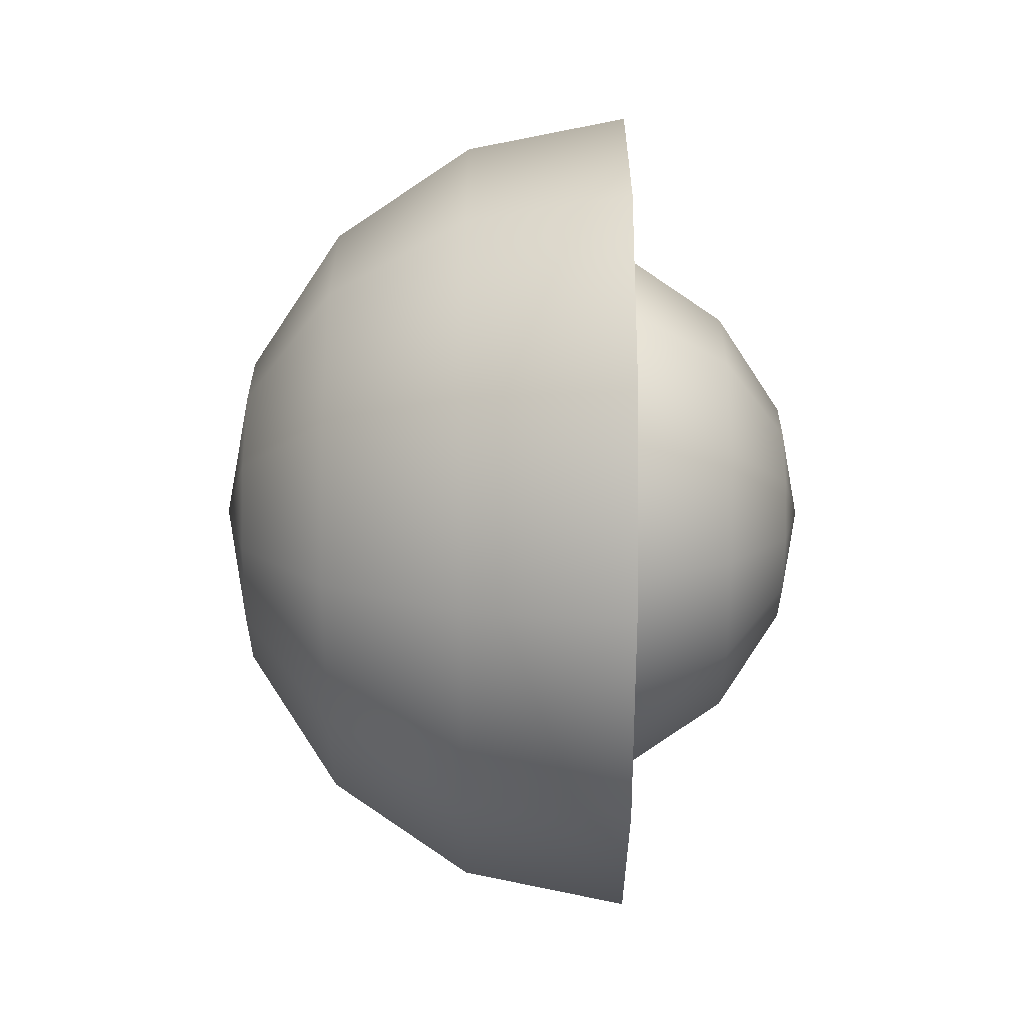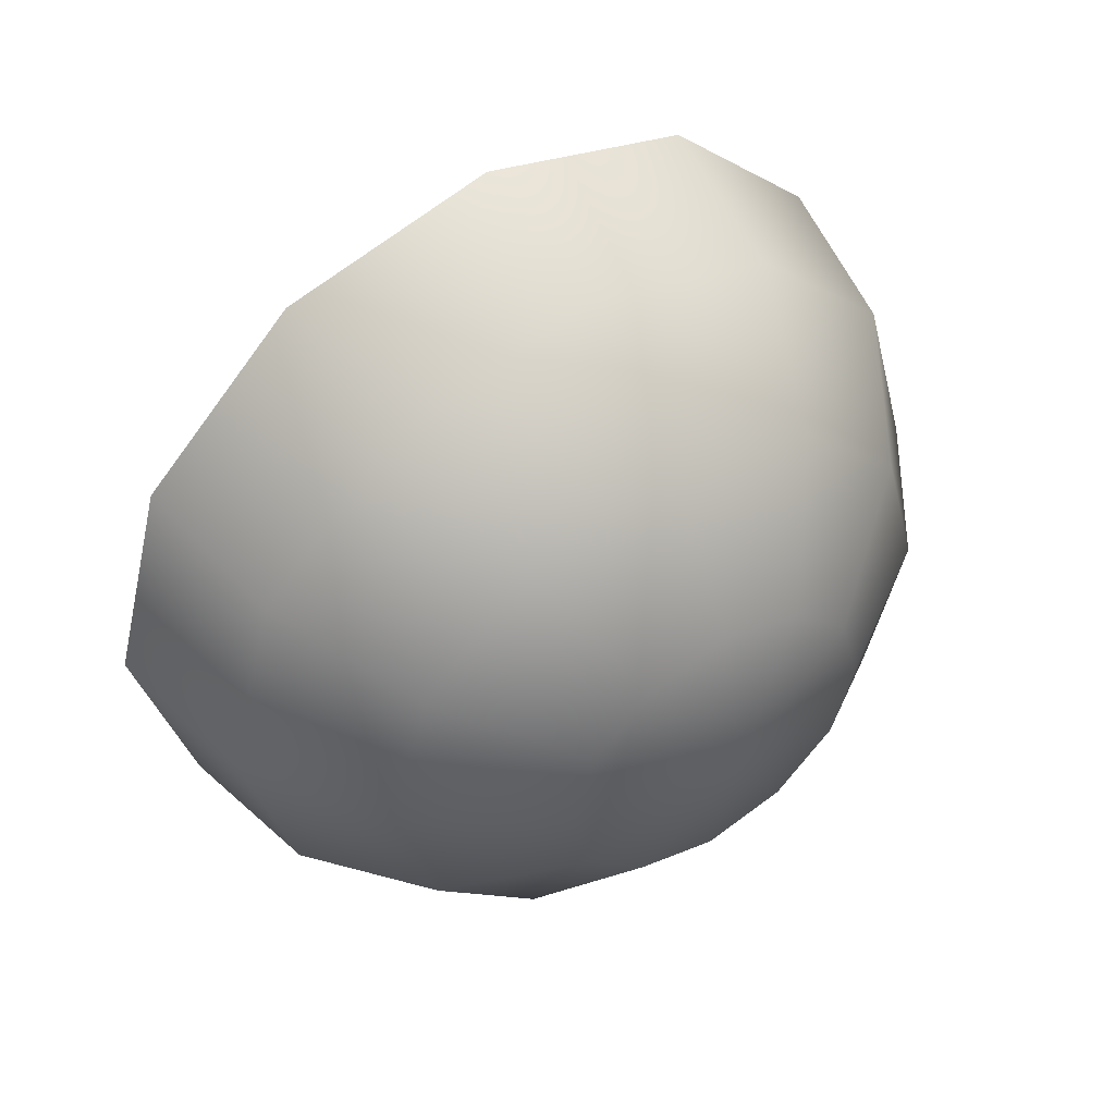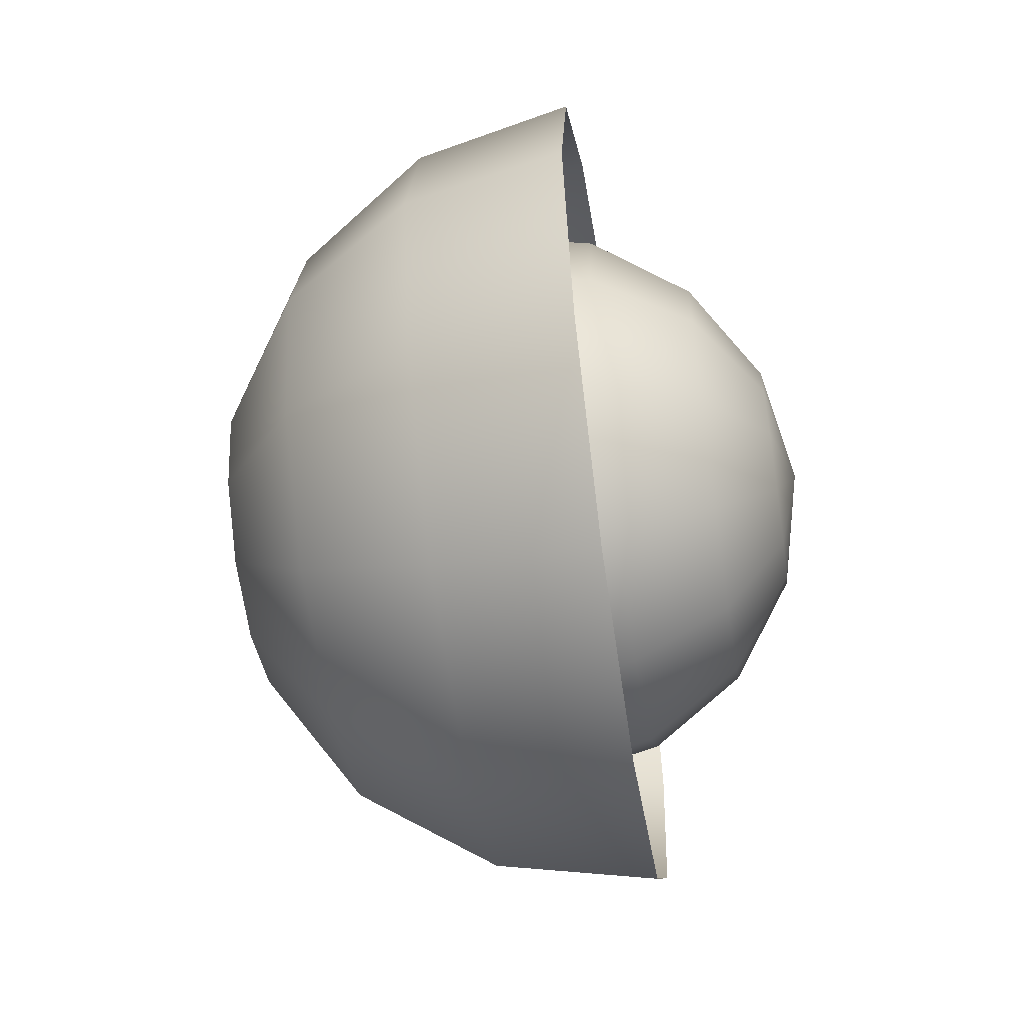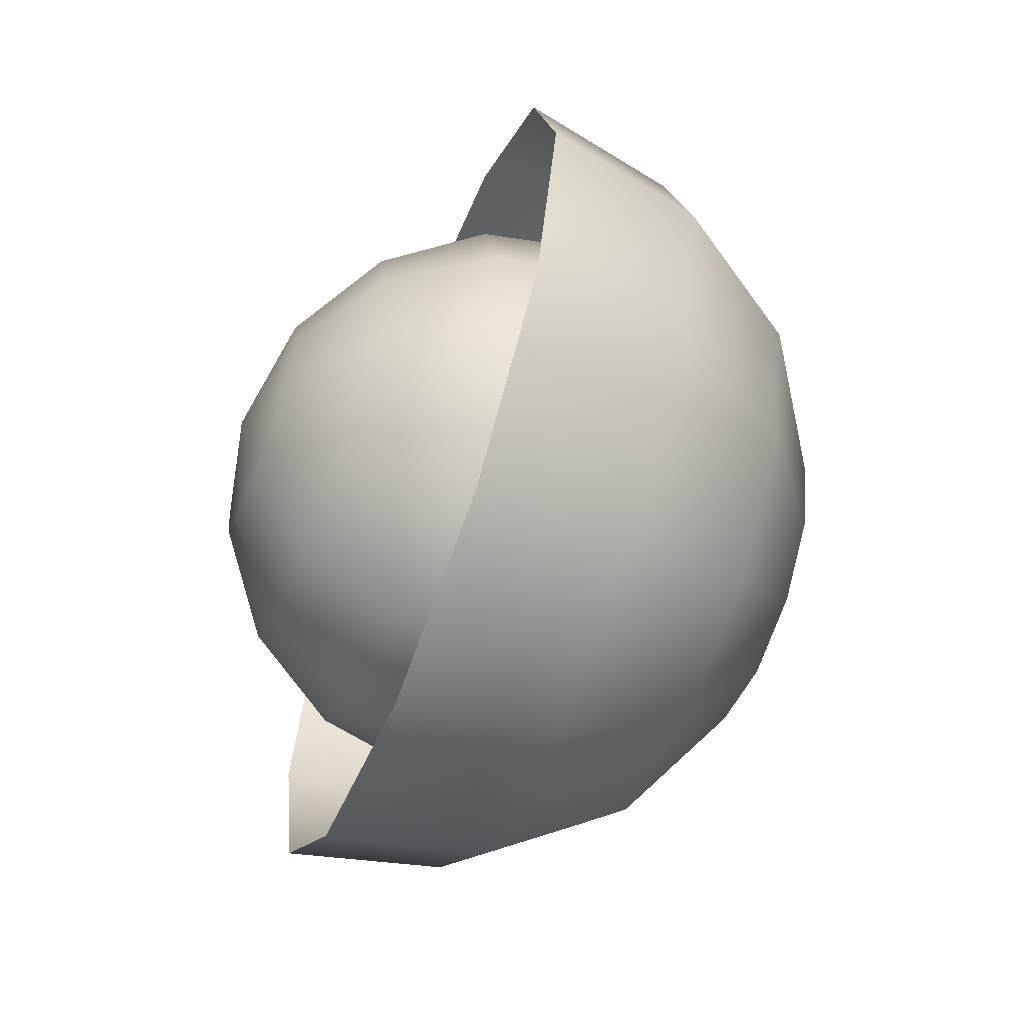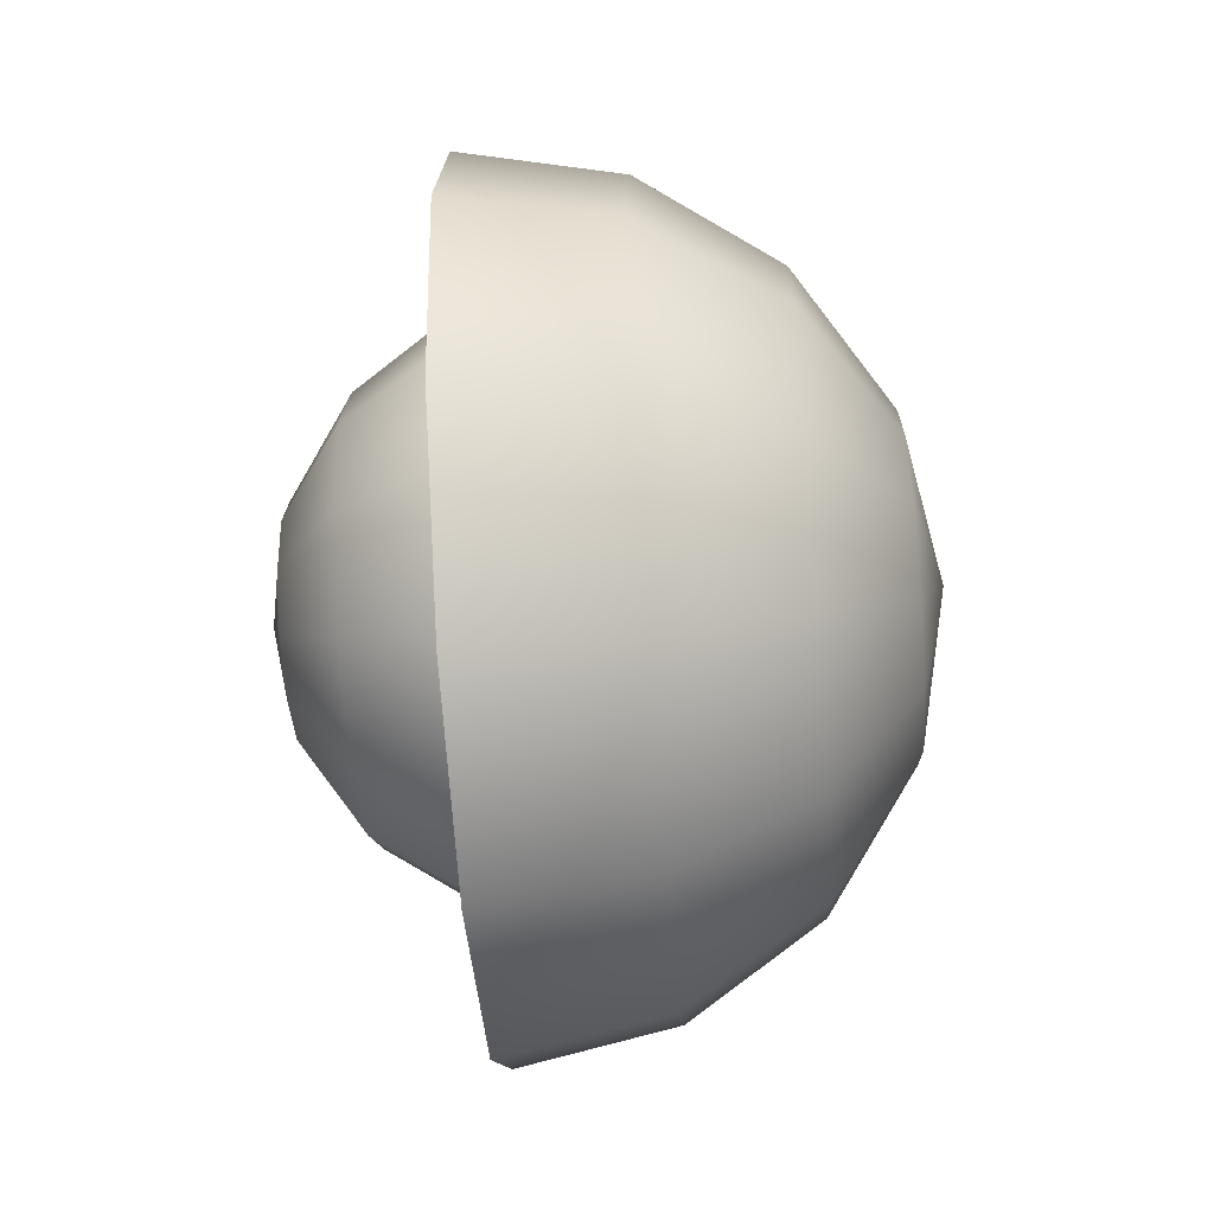
<metadata>
{"format":"obj","ext":"obj","renderer":"f3d","projection":"perspective","resolution":1024,"background":"white","views":[{"elev":73.7,"azim":-179.8,"up":"+Z"},{"elev":50.0,"azim":56.8,"up":"+Y"},{"elev":-53.9,"azim":-171.1,"up":"+Z"},{"elev":-59.7,"azim":-21.0,"up":"+Z"},{"elev":-56.4,"azim":4.3,"up":"+Z"}]}
</metadata>
<code>
v  62.24 -12.84 22.24
v  67.34 0 0
v  62.24 0 25.68
v  62.24 -22.24 12.84
v  62.24 -25.68 0
v  62.24 -22.24 -12.84
v  62.24 -12.84 -22.24
v  62.24 0 -25.68
v  62.24 12.84 -22.24
v  62.24 22.24 -12.84
v  62.24 25.68 0
v  62.24 22.24 12.84
v  62.24 12.84 22.24
v  47.69 -23.72 41.09
v  47.69 0 47.45
v  47.69 -41.09 23.72
v  47.69 -47.45 0
v  47.69 -41.09 -23.72
v  47.69 -23.72 -41.09
v  47.69 0 -47.45
v  47.69 23.72 -41.09
v  47.69 41.09 -23.72
v  47.69 47.45 0
v  47.69 41.09 23.72
v  47.69 23.72 41.09
v  25.92 -31 53.69
v  25.92 0 61.99
v  25.92 -53.69 31
v  25.92 -61.99 0
v  25.92 -53.69 -31
v  25.92 -31 -53.69
v  25.92 0 -61.99
v  25.92 31 -53.69
v  25.92 53.69 -31
v  25.92 61.99 0
v  25.92 53.69 31
v  25.92 31 53.69
v  0.2462 -33.55 58.11
v  0.2462 0 67.1
v  0.2462 -58.11 33.55
v  0.2462 -67.1 0
v  0.2462 -58.11 -33.55
v  0.2462 -33.55 -58.11
v  0.2462 0 -67.1
v  0.2462 33.55 -58.11
v  0.2462 58.11 -33.55
v  0.2462 67.1 0
v  0.2462 58.11 33.55
v  0.2462 33.55 58.11
v  -25.43 -31 53.69
v  -25.43 0 61.99
v  -25.43 -53.69 31
v  -25.43 -61.99 0
v  -25.43 -53.69 -31
v  -25.43 -31 -53.69
v  -25.43 0 -61.99
v  -25.43 31 -53.69
v  -25.43 53.69 -31
v  -25.43 61.99 0
v  -25.43 53.69 31
v  -25.43 31 53.69
v  -47.2 -23.72 41.09
v  -47.2 0 47.45
v  -47.2 -41.09 23.72
v  -47.2 -47.45 0
v  -47.2 -41.09 -23.72
v  -47.2 -23.72 -41.09
v  -47.2 0 -47.45
v  -47.2 23.72 -41.09
v  -47.2 41.09 -23.72
v  -47.2 47.45 0
v  -47.2 41.09 23.72
v  -47.2 23.72 41.09
v  -61.74 -12.84 22.24
v  -61.74 0 25.68
v  -61.74 -22.24 12.84
v  -61.74 -25.68 0
v  -61.74 -22.24 -12.84
v  -61.74 -12.84 -22.24
v  -61.74 0 -25.68
v  -61.74 12.84 -22.24
v  -61.74 22.24 -12.84
v  -61.74 25.68 0
v  -61.74 22.24 12.84
v  -61.74 12.84 22.24
v  -66.85 0 0
v  64.23 -18.2 31.53
v  71.47 0 0
v  64.23 0 36.41
v  64.23 -31.53 18.2
v  64.23 -36.41 0
v  64.23 -31.53 -18.2
v  64.23 -18.2 -31.53
v  64.23 0 -36.41
v  64.23 18.2 -31.53
v  64.23 31.53 -18.2
v  64.23 36.41 0
v  64.23 31.53 18.2
v  64.23 18.2 31.53
v  43.6 -33.64 58.26
v  43.6 0 67.27
v  43.6 -58.26 33.64
v  43.6 -67.27 0
v  43.6 -58.26 -33.64
v  43.6 -33.64 -58.26
v  43.6 0 -67.27
v  43.6 33.64 -58.26
v  43.6 58.26 -33.64
v  43.6 67.27 0
v  43.6 58.26 33.64
v  43.6 33.64 58.26
v  12.74 -43.95 76.12
v  12.74 0 87.89
v  12.74 -76.12 43.95
v  12.74 -87.89 0
v  12.74 -76.12 -43.95
v  12.74 -43.95 -76.12
v  12.74 0 -87.89
v  12.74 43.95 -76.12
v  12.74 76.12 -43.95
v  12.74 87.89 -0.0001
v  12.74 76.12 43.95
v  12.74 43.95 76.12
v  -23.67 -47.57 82.39
v  -23.67 0 95.13
v  -23.67 -82.39 47.57
v  -23.67 -95.13 0
v  -23.67 -82.39 -47.57
v  -23.67 -47.57 -82.39
v  -23.67 0 -95.13
v  -23.67 47.57 -82.39
v  -23.67 82.39 -47.57
v  -23.67 95.13 -0.0001
v  -23.67 82.39 47.57
v  -23.67 47.57 82.39
g obj2
f 1 2 3
f 4 2 1
f 5 2 4
f 6 2 5
f 7 2 6
f 8 2 7
f 9 2 8
f 10 2 9
f 11 2 10
f 12 2 11
f 13 2 12
f 3 2 13
f 1 3 14
f 15 14 3
f 4 1 16
f 14 16 1
f 5 4 17
f 16 17 4
f 6 5 18
f 17 18 5
f 7 6 19
f 18 19 6
f 8 7 20
f 19 20 7
f 9 8 21
f 20 21 8
f 10 9 22
f 21 22 9
f 11 10 23
f 22 23 10
f 12 11 24
f 23 24 11
f 13 12 25
f 24 25 12
f 3 13 15
f 25 15 13
f 14 15 26
f 27 26 15
f 16 14 28
f 26 28 14
f 17 16 29
f 28 29 16
f 18 17 30
f 29 30 17
f 19 18 31
f 30 31 18
f 20 19 32
f 31 32 19
f 21 20 33
f 32 33 20
f 22 21 34
f 33 34 21
f 23 22 35
f 34 35 22
f 24 23 36
f 35 36 23
f 25 24 37
f 36 37 24
f 15 25 27
f 37 27 25
f 26 27 38
f 39 38 27
f 28 26 40
f 38 40 26
f 29 28 41
f 40 41 28
f 30 29 42
f 41 42 29
f 31 30 43
f 42 43 30
f 32 31 44
f 43 44 31
f 33 32 45
f 44 45 32
f 34 33 46
f 45 46 33
f 35 34 47
f 46 47 34
f 36 35 48
f 47 48 35
f 37 36 49
f 48 49 36
f 27 37 39
f 49 39 37
f 38 39 50
f 51 50 39
f 40 38 52
f 50 52 38
f 41 40 53
f 52 53 40
f 42 41 54
f 53 54 41
f 43 42 55
f 54 55 42
f 44 43 56
f 55 56 43
f 45 44 57
f 56 57 44
f 46 45 58
f 57 58 45
f 47 46 59
f 58 59 46
f 48 47 60
f 59 60 47
f 49 48 61
f 60 61 48
f 39 49 51
f 61 51 49
f 50 51 62
f 63 62 51
f 52 50 64
f 62 64 50
f 53 52 65
f 64 65 52
f 54 53 66
f 65 66 53
f 55 54 67
f 66 67 54
f 56 55 68
f 67 68 55
f 57 56 69
f 68 69 56
f 58 57 70
f 69 70 57
f 59 58 71
f 70 71 58
f 60 59 72
f 71 72 59
f 61 60 73
f 72 73 60
f 51 61 63
f 73 63 61
f 62 63 74
f 75 74 63
f 64 62 76
f 74 76 62
f 65 64 77
f 76 77 64
f 66 65 78
f 77 78 65
f 67 66 79
f 78 79 66
f 68 67 80
f 79 80 67
f 69 68 81
f 80 81 68
f 70 69 82
f 81 82 69
f 71 70 83
f 82 83 70
f 72 71 84
f 83 84 71
f 73 72 85
f 84 85 72
f 63 73 75
f 85 75 73
f 74 75 86
f 76 74 86
f 77 76 86
f 78 77 86
f 79 78 86
f 80 79 86
f 81 80 86
f 82 81 86
f 83 82 86
f 84 83 86
f 85 84 86
f 75 85 86
g obj5
f 87 88 89
f 90 88 87
f 91 88 90
f 92 88 91
f 93 88 92
f 94 88 93
f 95 88 94
f 96 88 95
f 97 88 96
f 98 88 97
f 99 88 98
f 89 88 99
f 87 89 100
f 101 100 89
f 90 87 102
f 100 102 87
f 91 90 103
f 102 103 90
f 92 91 104
f 103 104 91
f 93 92 105
f 104 105 92
f 94 93 106
f 105 106 93
f 95 94 107
f 106 107 94
f 96 95 108
f 107 108 95
f 97 96 109
f 108 109 96
f 98 97 110
f 109 110 97
f 99 98 111
f 110 111 98
f 89 99 101
f 111 101 99
f 100 101 112
f 113 112 101
f 102 100 114
f 112 114 100
f 103 102 115
f 114 115 102
f 104 103 116
f 115 116 103
f 105 104 117
f 116 117 104
f 106 105 118
f 117 118 105
f 107 106 119
f 118 119 106
f 108 107 120
f 119 120 107
f 109 108 121
f 120 121 108
f 110 109 122
f 121 122 109
f 111 110 123
f 122 123 110
f 101 111 113
f 123 113 111
f 112 113 124
f 125 124 113
f 114 112 126
f 124 126 112
f 115 114 127
f 126 127 114
f 116 115 128
f 127 128 115
f 117 116 129
f 128 129 116
f 118 117 130
f 129 130 117
f 119 118 131
f 130 131 118
f 120 119 132
f 131 132 119
f 121 120 133
f 132 133 120
f 122 121 134
f 133 134 121
f 123 122 135
f 134 135 122
f 113 123 125
f 135 125 123

</code>
